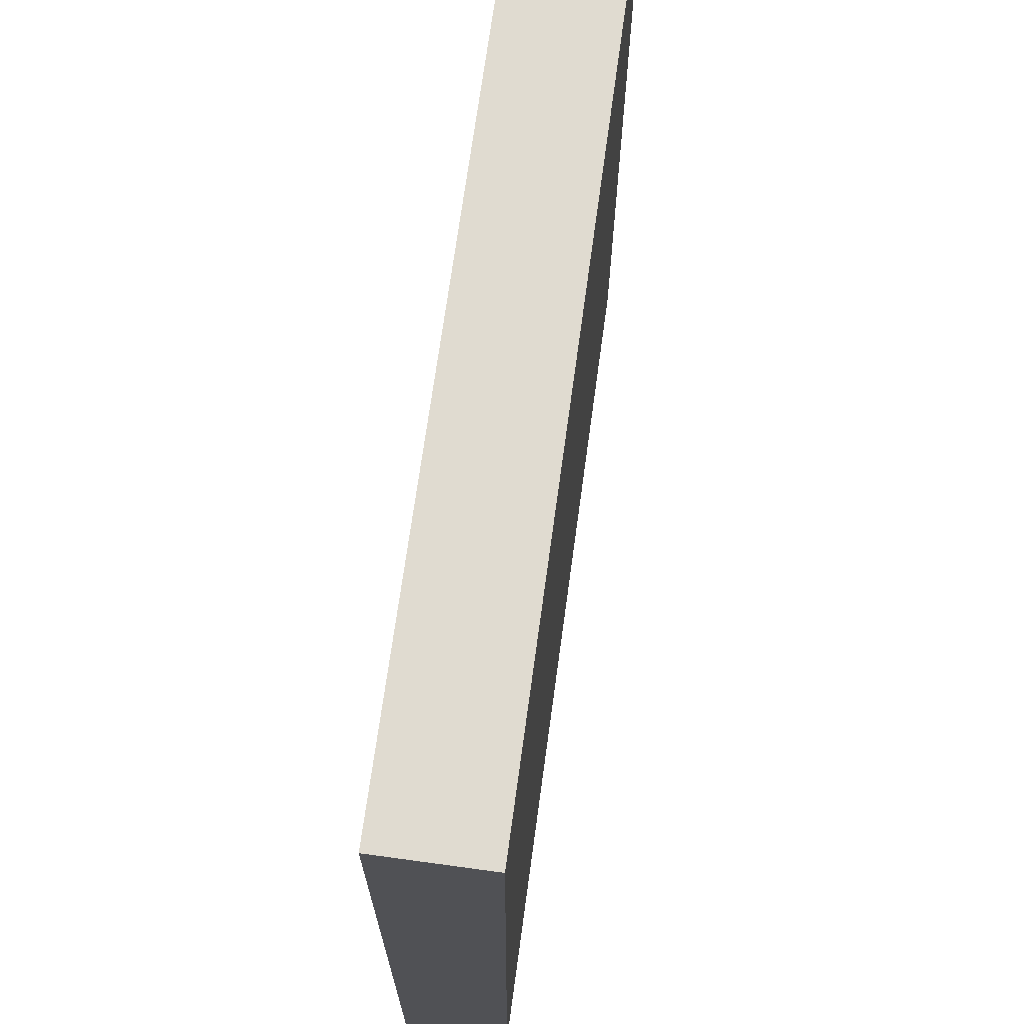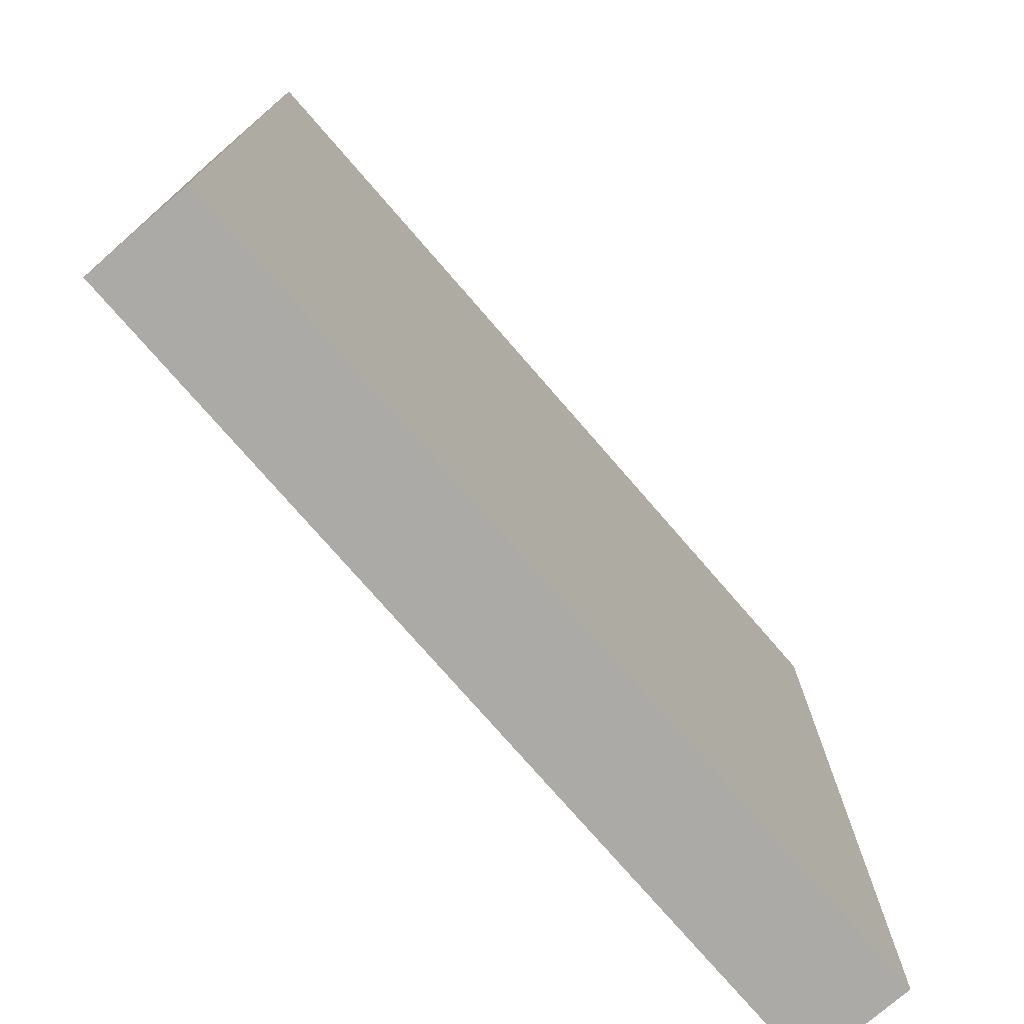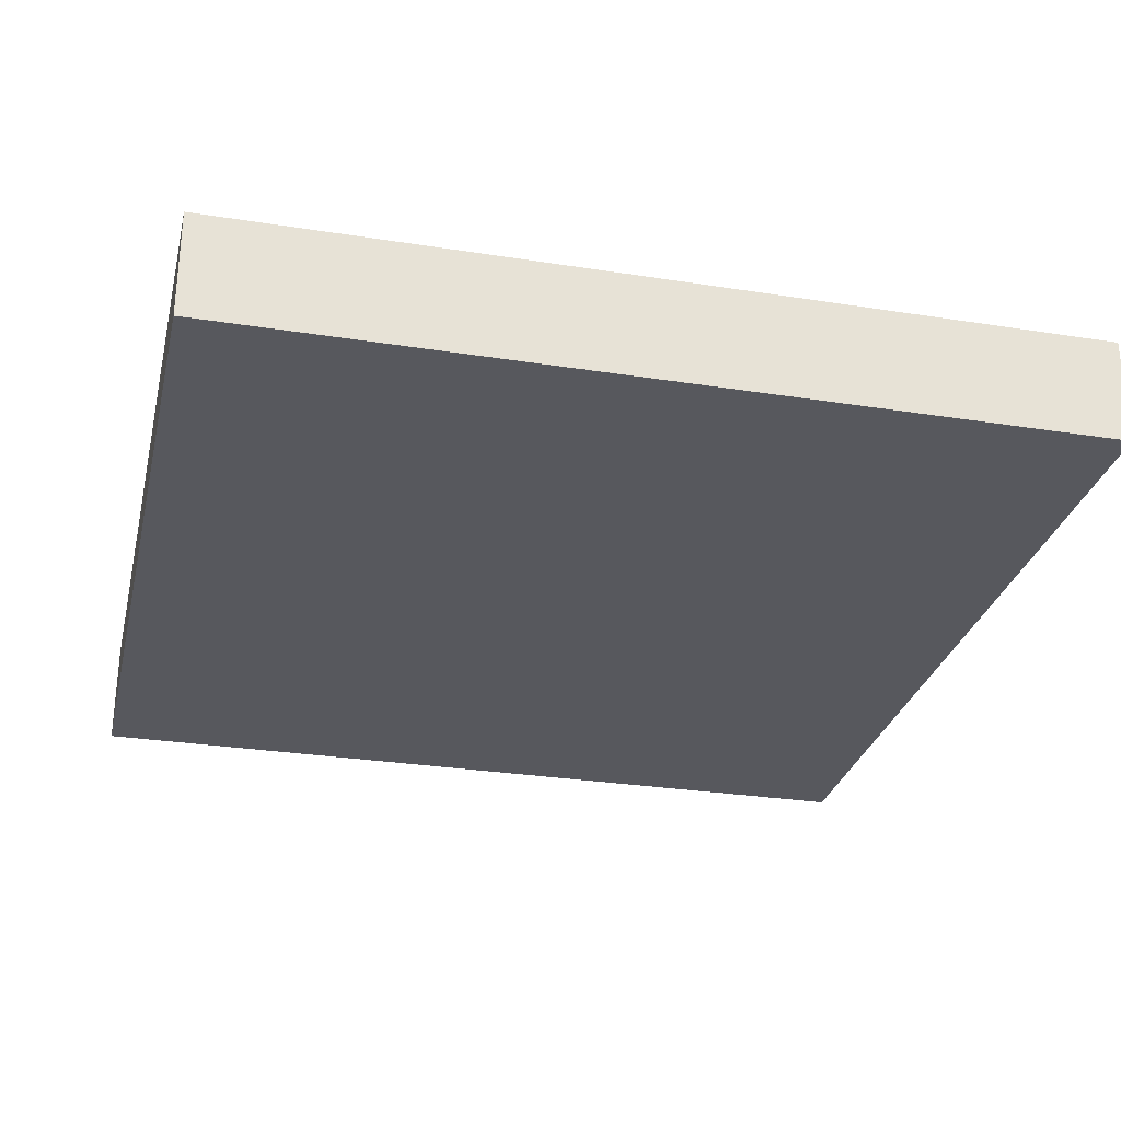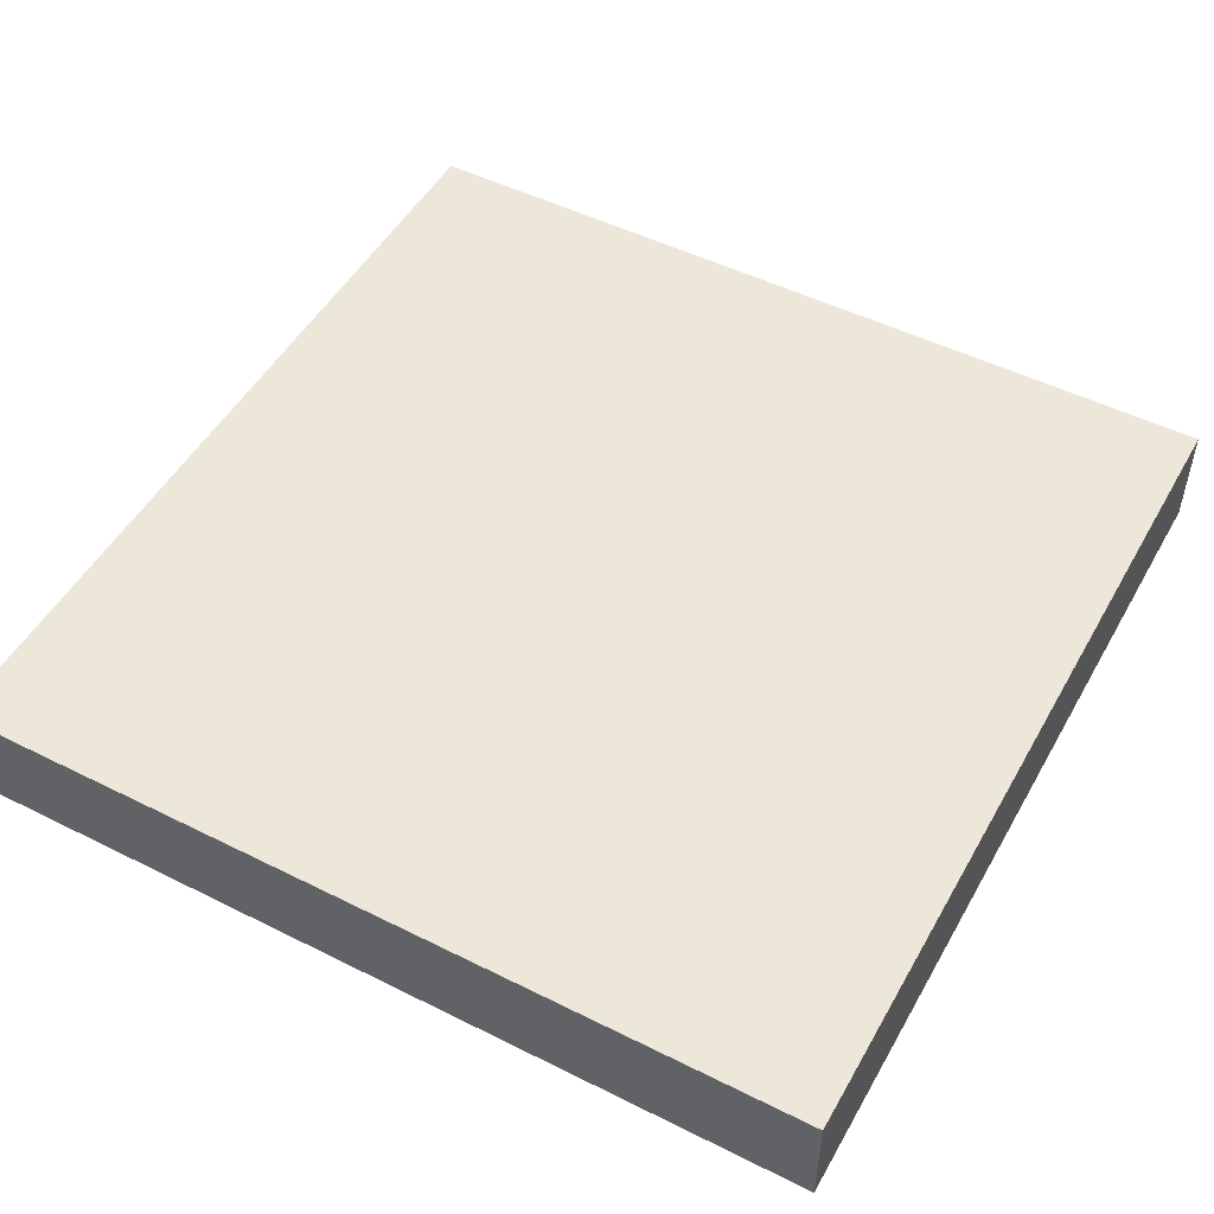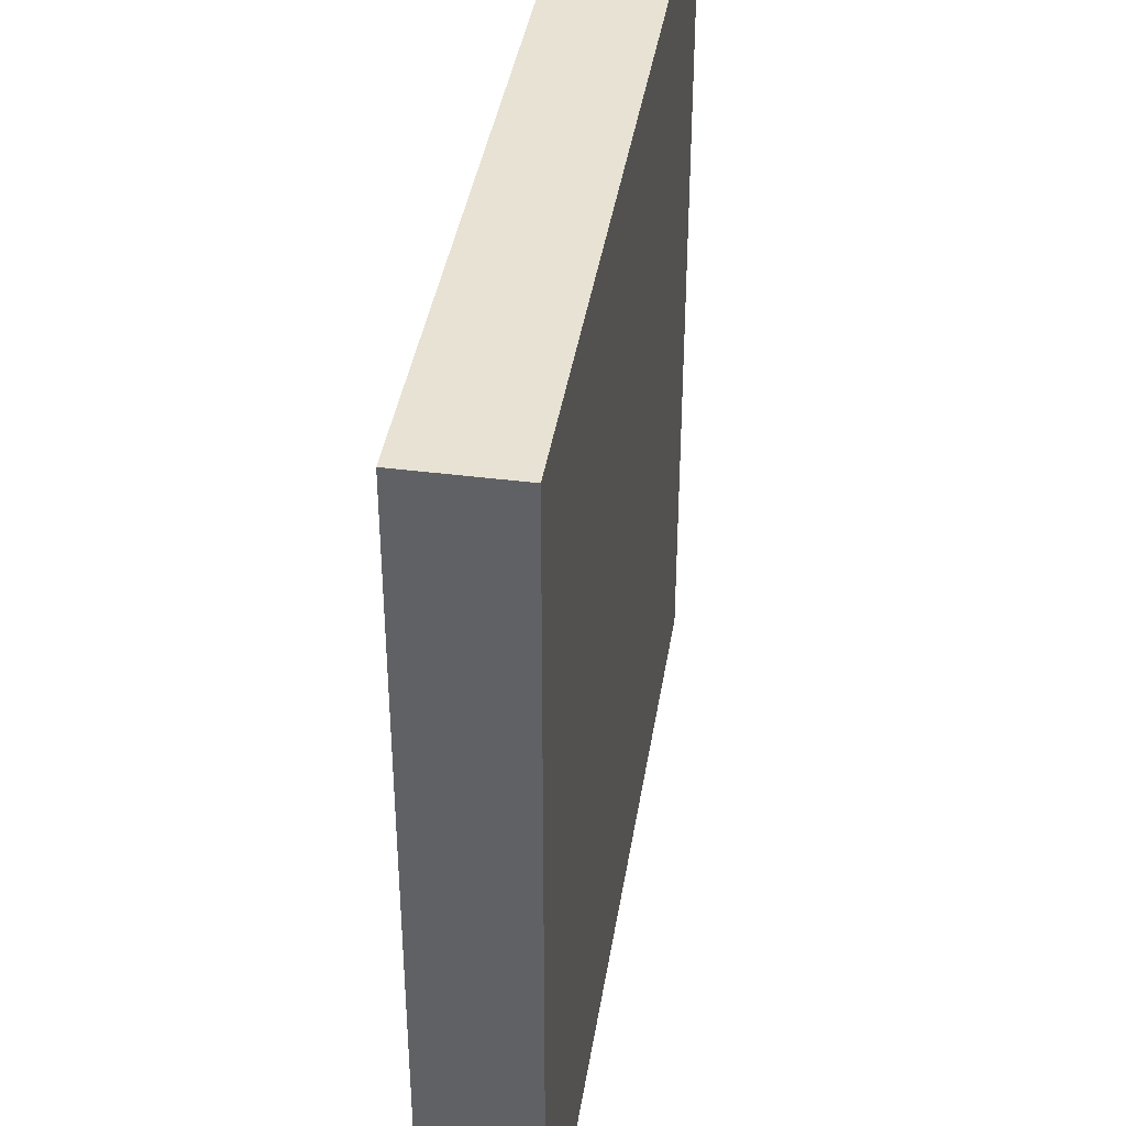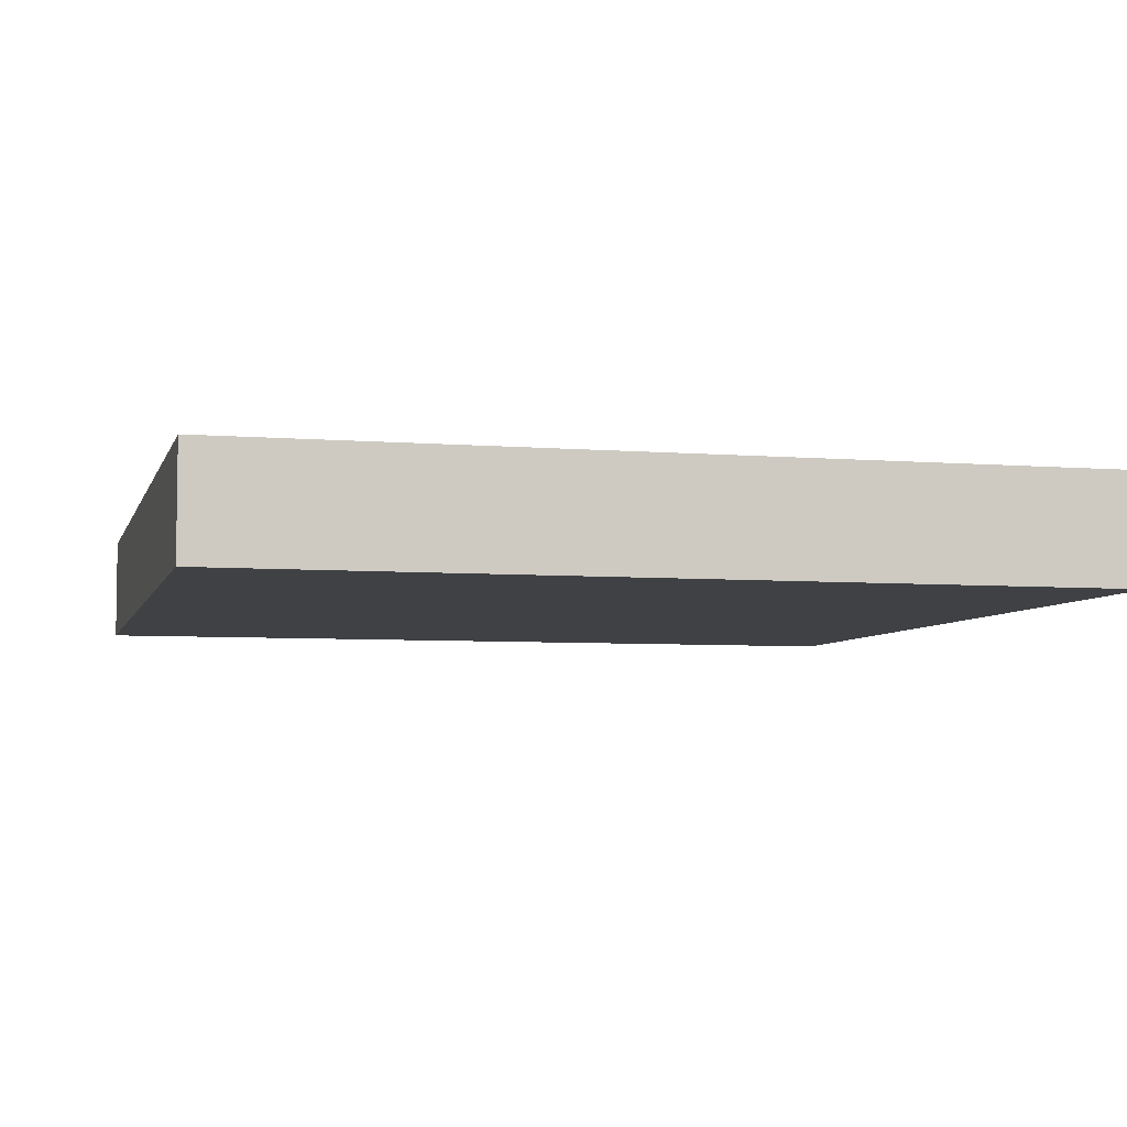
<metadata>
{"format":"obj","ext":"obj","renderer":"f3d","projection":"perspective","resolution":1024,"background":"white","views":[{"elev":70.2,"azim":97.8,"up":"+Y"},{"elev":-75.9,"azim":130.9,"up":"+Y"},{"elev":-28.9,"azim":166.8,"up":"+Z"},{"elev":50.2,"azim":-151.3,"up":"+Z"},{"elev":40.0,"azim":-81.0,"up":"+Y"},{"elev":-5.6,"azim":-14.2,"up":"+Z"}]}
</metadata>
<code>
v 8 49 0
v 8 48 0
v 8 48 1
v 8 49 1
v 9 48 0
v 9 48 1
v 9 49 0
v 9 49 1
v 8 50 0
v 8 50 1
v 9 50 0
v 9 50 1
v 8 51 0
v 8 51 1
v 9 51 0
v 9 51 1
v 8 52 0
v 8 52 1
v 9 52 0
v 9 52 1
v 8 53 0
v 8 53 1
v 9 53 0
v 9 53 1
v 8 54 0
v 8 54 1
v 9 54 0
v 9 54 1
v 8 55 0
v 8 55 1
v 9 55 0
v 9 55 1
v 8 56 0
v 8 56 1
v 9 56 1
v 9 56 0
v 10 48 0
v 10 48 1
v 10 49 0
v 10 49 1
v 10 50 0
v 10 50 1
v 10 51 0
v 10 51 1
v 10 52 0
v 10 52 1
v 10 53 0
v 10 53 1
v 10 54 0
v 10 54 1
v 10 55 0
v 10 55 1
v 10 56 1
v 10 56 0
v 11 48 0
v 11 48 1
v 11 49 0
v 11 49 1
v 11 50 0
v 11 50 1
v 11 51 0
v 11 51 1
v 11 52 0
v 11 52 1
v 11 53 0
v 11 53 1
v 11 54 0
v 11 54 1
v 11 55 0
v 11 55 1
v 11 56 1
v 11 56 0
v 12 48 0
v 12 48 1
v 12 49 0
v 12 49 1
v 12 50 0
v 12 50 1
v 12 51 0
v 12 51 1
v 12 52 0
v 12 52 1
v 12 53 0
v 12 53 1
v 12 54 0
v 12 54 1
v 12 55 0
v 12 55 1
v 12 56 1
v 12 56 0
v 13 48 0
v 13 48 1
v 13 49 0
v 13 49 1
v 13 50 0
v 13 50 1
v 13 51 0
v 13 51 1
v 13 52 0
v 13 52 1
v 13 53 0
v 13 53 1
v 13 54 0
v 13 54 1
v 13 55 0
v 13 55 1
v 13 56 1
v 13 56 0
v 14 48 0
v 14 48 1
v 14 49 0
v 14 49 1
v 14 50 0
v 14 50 1
v 14 51 0
v 14 51 1
v 14 52 0
v 14 52 1
v 14 53 0
v 14 53 1
v 14 54 0
v 14 54 1
v 14 55 0
v 14 55 1
v 14 56 1
v 14 56 0
v 15 48 0
v 15 48 1
v 15 49 0
v 15 49 1
v 15 50 0
v 15 50 1
v 15 51 0
v 15 51 1
v 15 52 0
v 15 52 1
v 15 53 0
v 15 53 1
v 15 54 0
v 15 54 1
v 15 55 0
v 15 55 1
v 15 56 1
v 15 56 0
v 16 49 1
v 16 48 1
v 16 48 0
v 16 49 0
v 16 50 1
v 16 50 0
v 16 51 1
v 16 51 0
v 16 52 1
v 16 52 0
v 16 53 1
v 16 53 0
v 16 54 1
v 16 54 0
v 16 55 1
v 16 55 0
v 16 56 1
v 16 56 0
g 101_Piece9_6_0
f 1 2 3 4
f 3 2 5 6
f 7 5 2 1
f 4 3 6 8
f 9 1 4 10
f 11 7 1 9
f 10 4 8 12
f 13 9 10 14
f 15 11 9 13
f 14 10 12 16
f 17 13 14 18
f 19 15 13 17
f 18 14 16 20
f 21 17 18 22
f 23 19 17 21
f 22 18 20 24
f 25 21 22 26
f 27 23 21 25
f 26 22 24 28
f 29 25 26 30
f 31 27 25 29
f 30 26 28 32
f 33 29 30 34
f 33 34 35 36
f 36 31 29 33
f 34 30 32 35
f 6 5 37 38
f 39 37 5 7
f 8 6 38 40
f 41 39 7 11
f 12 8 40 42
f 43 41 11 15
f 16 12 42 44
f 45 43 15 19
f 20 16 44 46
f 47 45 19 23
f 24 20 46 48
f 49 47 23 27
f 28 24 48 50
f 51 49 27 31
f 32 28 50 52
f 36 35 53 54
f 54 51 31 36
f 35 32 52 53
f 38 37 55 56
f 57 55 37 39
f 40 38 56 58
f 59 57 39 41
f 42 40 58 60
f 61 59 41 43
f 44 42 60 62
f 63 61 43 45
f 46 44 62 64
f 65 63 45 47
f 48 46 64 66
f 67 65 47 49
f 50 48 66 68
f 69 67 49 51
f 52 50 68 70
f 54 53 71 72
f 72 69 51 54
f 53 52 70 71
f 56 55 73 74
f 75 73 55 57
f 58 56 74 76
f 77 75 57 59
f 60 58 76 78
f 79 77 59 61
f 62 60 78 80
f 81 79 61 63
f 64 62 80 82
f 83 81 63 65
f 66 64 82 84
f 85 83 65 67
f 68 66 84 86
f 87 85 67 69
f 70 68 86 88
f 72 71 89 90
f 90 87 69 72
f 71 70 88 89
f 74 73 91 92
f 93 91 73 75
f 76 74 92 94
f 95 93 75 77
f 78 76 94 96
f 97 95 77 79
f 80 78 96 98
f 99 97 79 81
f 82 80 98 100
f 101 99 81 83
f 84 82 100 102
f 103 101 83 85
f 86 84 102 104
f 105 103 85 87
f 88 86 104 106
f 90 89 107 108
f 108 105 87 90
f 89 88 106 107
f 92 91 109 110
f 111 109 91 93
f 94 92 110 112
f 113 111 93 95
f 96 94 112 114
f 115 113 95 97
f 98 96 114 116
f 117 115 97 99
f 100 98 116 118
f 119 117 99 101
f 102 100 118 120
f 121 119 101 103
f 104 102 120 122
f 123 121 103 105
f 106 104 122 124
f 108 107 125 126
f 126 123 105 108
f 107 106 124 125
f 110 109 127 128
f 129 127 109 111
f 112 110 128 130
f 131 129 111 113
f 114 112 130 132
f 133 131 113 115
f 116 114 132 134
f 135 133 115 117
f 118 116 134 136
f 137 135 117 119
f 120 118 136 138
f 139 137 119 121
f 122 120 138 140
f 141 139 121 123
f 124 122 140 142
f 126 125 143 144
f 144 141 123 126
f 125 124 142 143
f 145 146 147 148
f 128 127 147 146
f 148 147 127 129
f 130 128 146 145
f 149 145 148 150
f 150 148 129 131
f 132 130 145 149
f 151 149 150 152
f 152 150 131 133
f 134 132 149 151
f 153 151 152 154
f 154 152 133 135
f 136 134 151 153
f 155 153 154 156
f 156 154 135 137
f 138 136 153 155
f 157 155 156 158
f 158 156 137 139
f 140 138 155 157
f 159 157 158 160
f 160 158 139 141
f 142 140 157 159
f 161 159 160 162
f 144 143 161 162
f 162 160 141 144
f 143 142 159 161

</code>
